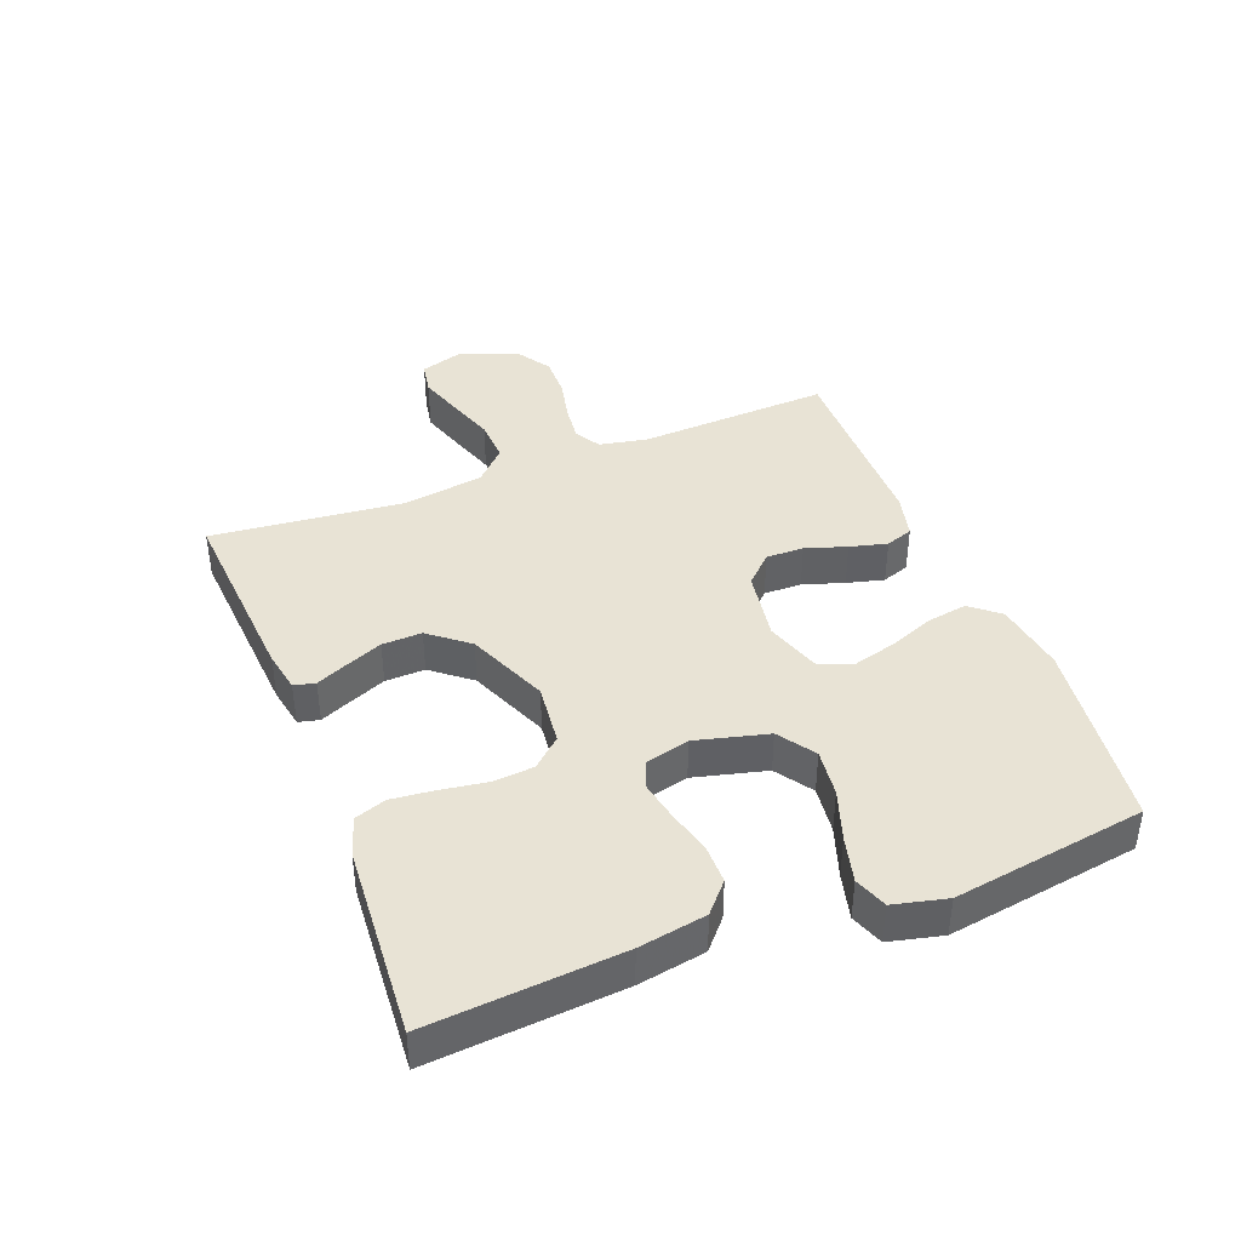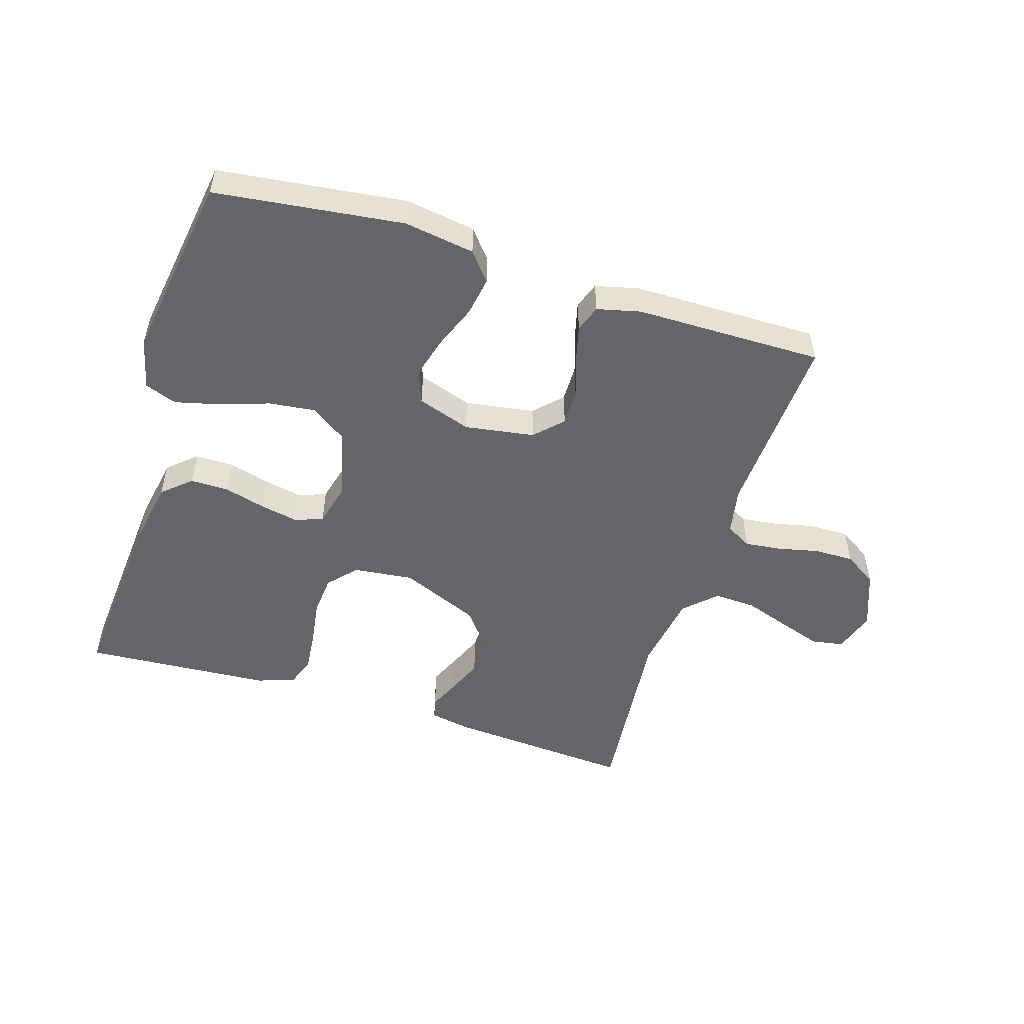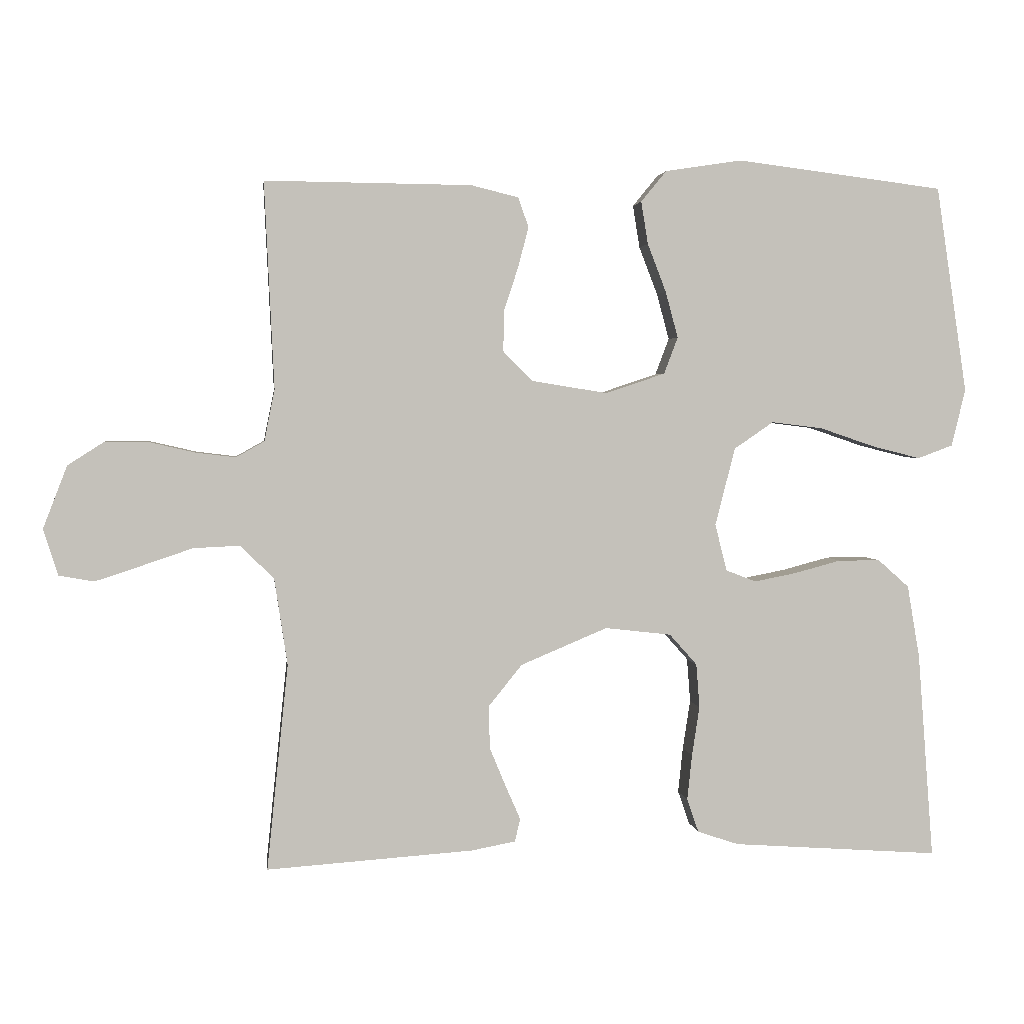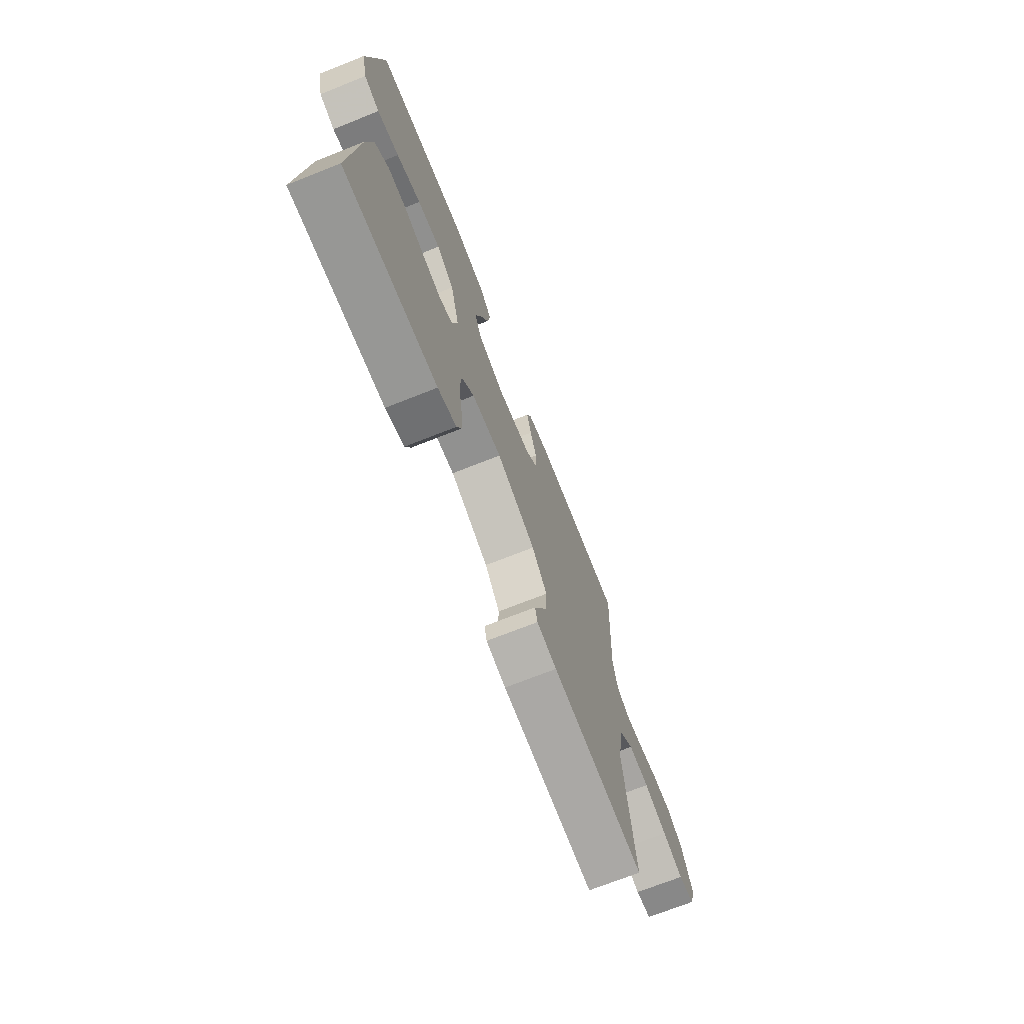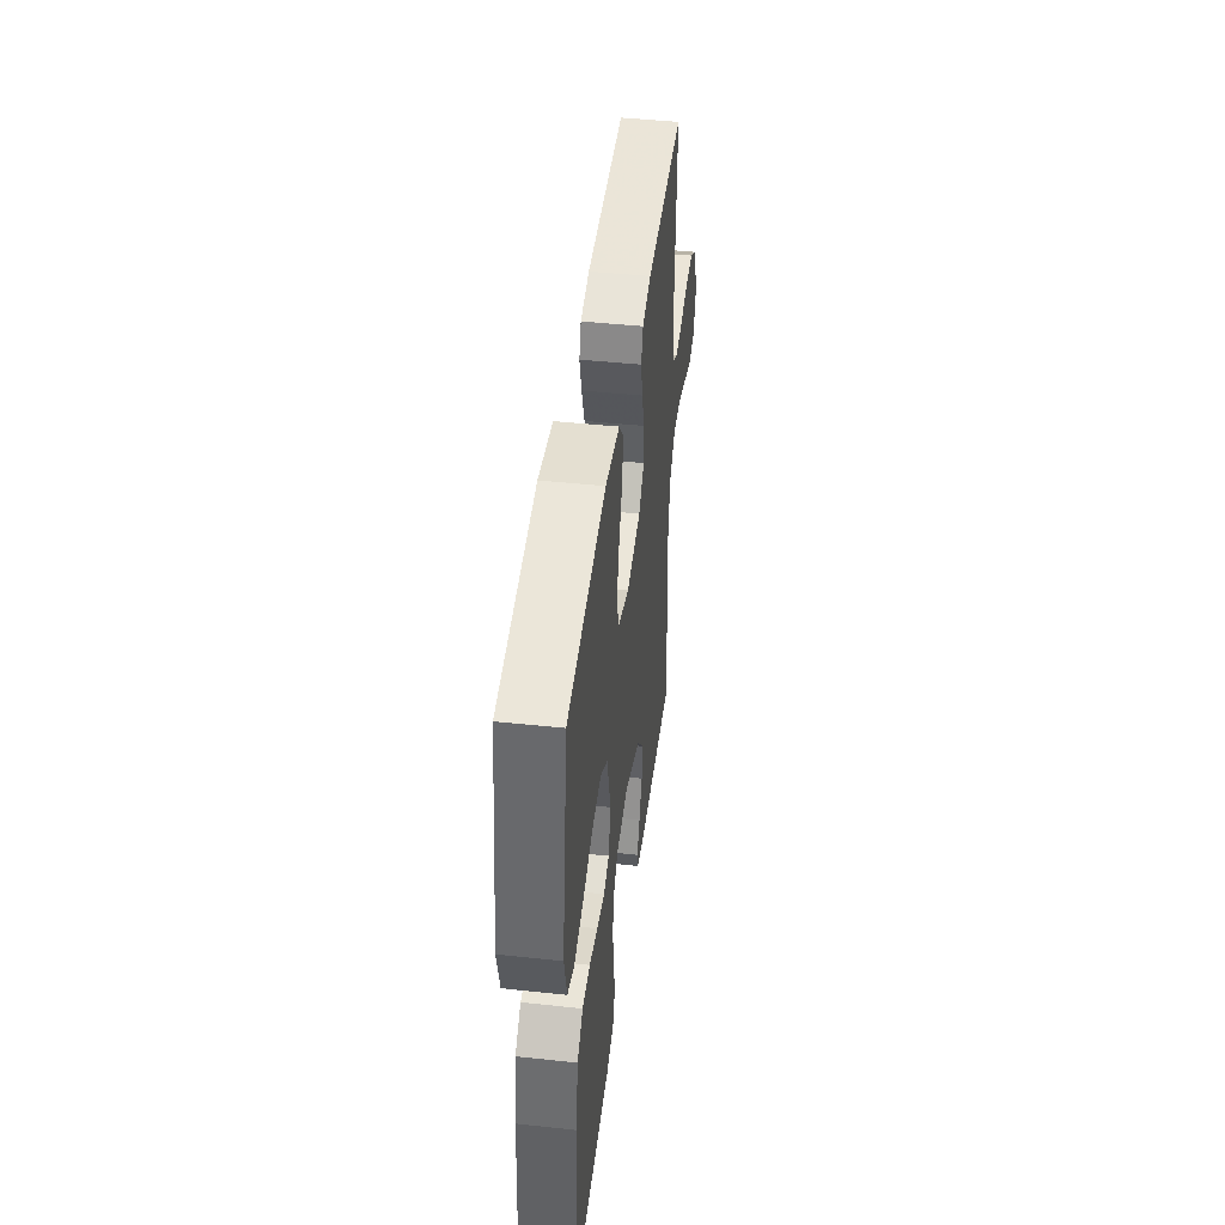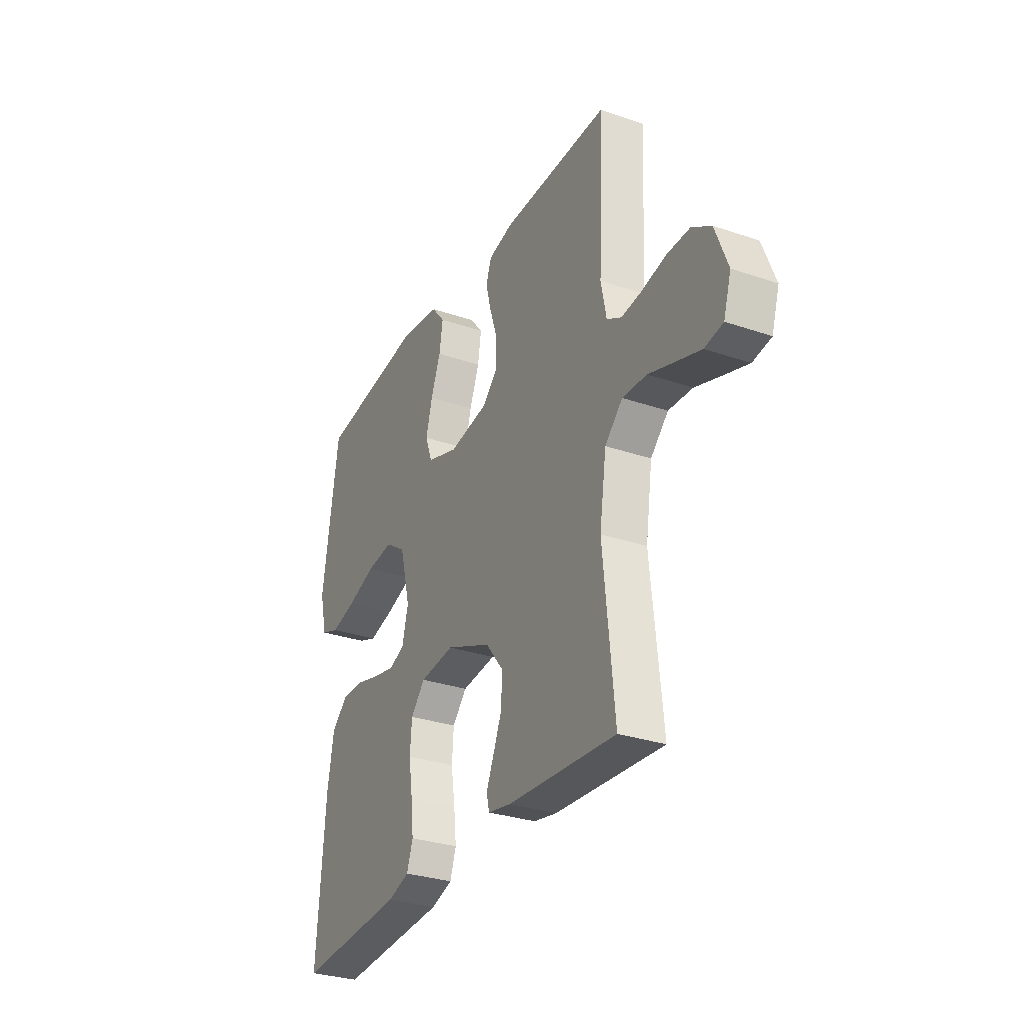
<metadata>
{"format":"obj","ext":"obj","renderer":"f3d","projection":"perspective","resolution":1024,"background":"white","views":[{"elev":41.0,"azim":-111.3,"up":"+Y"},{"elev":-51.5,"azim":-17.6,"up":"+Y"},{"elev":2.7,"azim":173.1,"up":"+Z"},{"elev":-71.7,"azim":-68.4,"up":"+Z"},{"elev":45.0,"azim":-82.9,"up":"+Z"},{"elev":-30.5,"azim":63.7,"up":"+Z"}]}
</metadata>
<code>
v 0.5 0.07 -0.5
v 0.2 0.07 -0.479
v 0.136 0.07 -0.467
v 0.128 0.07 -0.434
v 0.149 0.07 -0.386
v 0.173 0.07 -0.328
v 0.175 0.07 -0.266
v 0.126 0.07 -0.205
v 0 0.07 -0.152
v -0.096 0.07 -0.163
v -0.136 0.07 -0.208
v -0.141 0.07 -0.272
v -0.13 0.07 -0.344
v -0.123 0.07 -0.41
v -0.14 0.07 -0.459
v -0.2 0.07 -0.479
v -0.5 0.07 -0.5
v -0.477 0.07 -0.2
v -0.459 0.07 -0.095
v -0.414 0.07 -0.055
v -0.353 0.07 -0.055
v -0.286 0.07 -0.073
v -0.225 0.07 -0.085
v -0.181 0.07 -0.068
v -0.164 0.07 0
v -0.193 0.07 0.113
v -0.25 0.07 0.152
v -0.324 0.07 0.143
v -0.403 0.07 0.116
v -0.474 0.07 0.098
v -0.525 0.07 0.117
v -0.545 0.07 0.2
v -0.5 0.07 0.5
v -0.2 0.07 0.538
v -0.088 0.07 0.521
v -0.051 0.07 0.476
v -0.061 0.07 0.414
v -0.088 0.07 0.344
v -0.106 0.07 0.277
v -0.086 0.07 0.224
v 0 0.07 0.195
v 0.111 0.07 0.213
v 0.153 0.07 0.256
v 0.152 0.07 0.315
v 0.131 0.07 0.379
v 0.116 0.07 0.437
v 0.131 0.07 0.48
v 0.2 0.07 0.497
v 0.5 0.07 0.5
v 0.486 0.07 0.2
v 0.501 0.07 0.125
v 0.542 0.07 0.102
v 0.6 0.07 0.109
v 0.665 0.07 0.124
v 0.729 0.07 0.125
v 0.782 0.07 0.091
v 0.817 0.07 0
v 0.796 0.07 -0.067
v 0.745 0.07 -0.076
v 0.678 0.07 -0.054
v 0.604 0.07 -0.029
v 0.537 0.07 -0.026
v 0.488 0.07 -0.074
v 0.469 0.07 -0.2
v 0.5 0 -0.5
v 0.2 0 -0.479
v 0.136 0 -0.467
v 0.128 0 -0.434
v 0.149 0 -0.386
v 0.173 0 -0.328
v 0.175 0 -0.266
v 0.126 0 -0.205
v 0 0 -0.152
v -0.096 0 -0.163
v -0.136 0 -0.208
v -0.141 0 -0.272
v -0.13 0 -0.344
v -0.123 0 -0.41
v -0.14 0 -0.459
v -0.2 0 -0.479
v -0.5 0 -0.5
v -0.477 0 -0.2
v -0.459 0 -0.095
v -0.414 0 -0.055
v -0.353 0 -0.055
v -0.286 0 -0.073
v -0.225 0 -0.085
v -0.181 0 -0.068
v -0.164 0 0
v -0.193 0 0.113
v -0.25 0 0.152
v -0.324 0 0.143
v -0.403 0 0.116
v -0.474 0 0.098
v -0.525 0 0.117
v -0.545 0 0.2
v -0.5 0 0.5
v -0.2 0 0.538
v -0.088 0 0.521
v -0.051 0 0.476
v -0.061 0 0.414
v -0.088 0 0.344
v -0.106 0 0.277
v -0.086 0 0.224
v 0 0 0.195
v 0.111 0 0.213
v 0.153 0 0.256
v 0.152 0 0.315
v 0.131 0 0.379
v 0.116 0 0.437
v 0.131 0 0.48
v 0.2 0 0.497
v 0.5 0 0.5
v 0.486 0 0.2
v 0.501 0 0.125
v 0.542 0 0.102
v 0.6 0 0.109
v 0.665 0 0.124
v 0.729 0 0.125
v 0.782 0 0.091
v 0.817 0 0
v 0.796 0 -0.067
v 0.745 0 -0.076
v 0.678 0 -0.054
v 0.604 0 -0.029
v 0.537 0 -0.026
v 0.488 0 -0.074
v 0.469 0 -0.2
f 58 59 60 61
f 56 57 58 61
f 56 61 62
f 53 54 55 56
f 52 53 56 62
f 51 52 62 63
f 47 48 49 50
f 44 45 46 47
f 44 47 50 51
f 35 36 37 38
f 35 38 39
f 34 35 39
f 33 34 39
f 32 33 39 40
f 28 29 30 31
f 28 31 32 40
f 19 20 21 22
f 19 22 23
f 18 19 23
f 17 18 23 24
f 15 16 17 24
f 12 13 14 15
f 2 3 4 5
f 64 1 2 5
f 64 5 6
f 63 64 6 7
f 43 44 51 63
f 42 43 63 7
f 41 42 7 8
f 27 28 40 41
f 26 27 41
f 25 26 41 8
f 12 15 24 25
f 11 12 25
f 10 11 25
f 9 10 25
f 8 9 25
f 125 124 123 122
f 125 122 121 120
f 126 125 120
f 120 119 118 117
f 126 120 117 116
f 127 126 116 115
f 114 113 112 111
f 111 110 109 108
f 115 114 111 108
f 102 101 100 99
f 103 102 99
f 103 99 98
f 103 98 97
f 104 103 97 96
f 95 94 93 92
f 104 96 95 92
f 86 85 84 83
f 87 86 83
f 87 83 82
f 88 87 82 81
f 88 81 80 79
f 79 78 77 76
f 69 68 67 66
f 69 66 65 128
f 70 69 128
f 71 70 128 127
f 127 115 108 107
f 71 127 107 106
f 72 71 106 105
f 105 104 92 91
f 105 91 90
f 72 105 90 89
f 89 88 79 76
f 89 76 75
f 89 75 74
f 89 74 73
f 89 73 72
f 1 65 66 2
f 2 66 67 3
f 3 67 68 4
f 4 68 69 5
f 5 69 70 6
f 6 70 71 7
f 7 71 72 8
f 8 72 73 9
f 9 73 74 10
f 10 74 75 11
f 11 75 76 12
f 12 76 77 13
f 13 77 78 14
f 14 78 79 15
f 15 79 80 16
f 16 80 81 17
f 17 81 82 18
f 18 82 83 19
f 19 83 84 20
f 20 84 85 21
f 21 85 86 22
f 22 86 87 23
f 23 87 88 24
f 24 88 89 25
f 25 89 90 26
f 26 90 91 27
f 27 91 92 28
f 28 92 93 29
f 29 93 94 30
f 30 94 95 31
f 31 95 96 32
f 32 96 97 33
f 33 97 98 34
f 34 98 99 35
f 35 99 100 36
f 36 100 101 37
f 37 101 102 38
f 38 102 103 39
f 39 103 104 40
f 40 104 105 41
f 41 105 106 42
f 42 106 107 43
f 43 107 108 44
f 44 108 109 45
f 45 109 110 46
f 46 110 111 47
f 47 111 112 48
f 48 112 113 49
f 49 113 114 50
f 50 114 115 51
f 51 115 116 52
f 52 116 117 53
f 53 117 118 54
f 54 118 119 55
f 55 119 120 56
f 56 120 121 57
f 57 121 122 58
f 58 122 123 59
f 59 123 124 60
f 60 124 125 61
f 61 125 126 62
f 62 126 127 63
f 63 127 128 64
f 64 128 65 1

</code>
